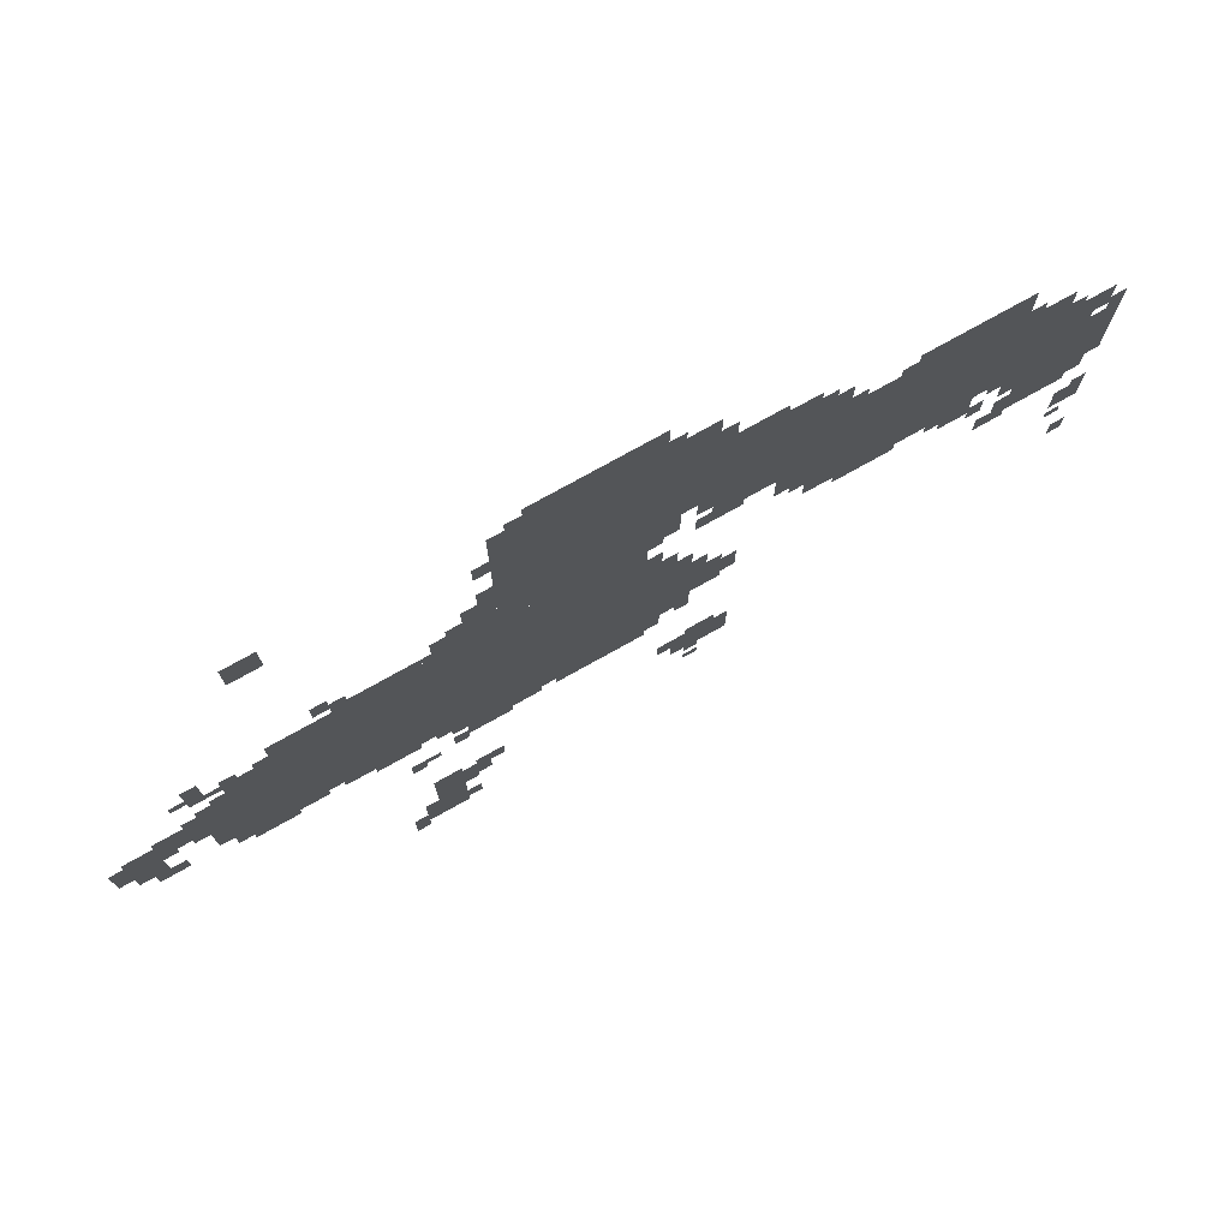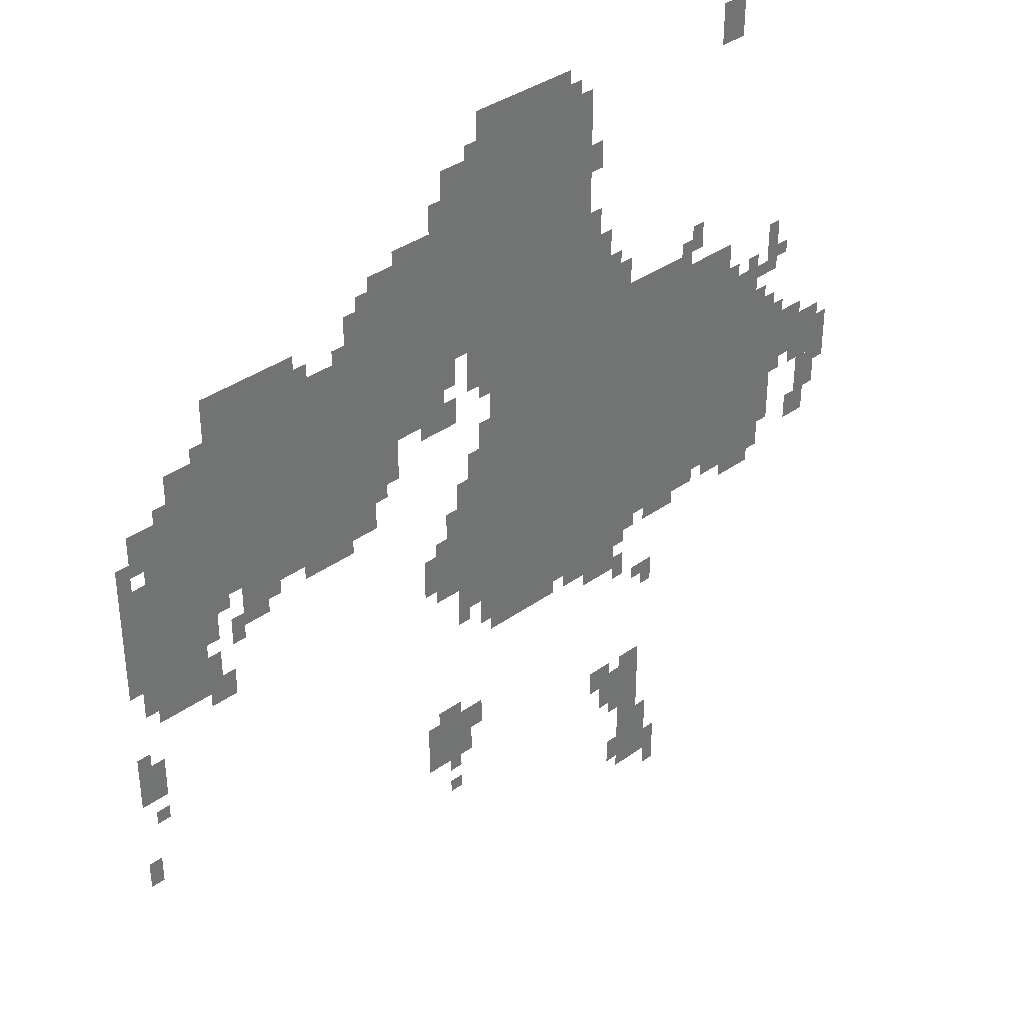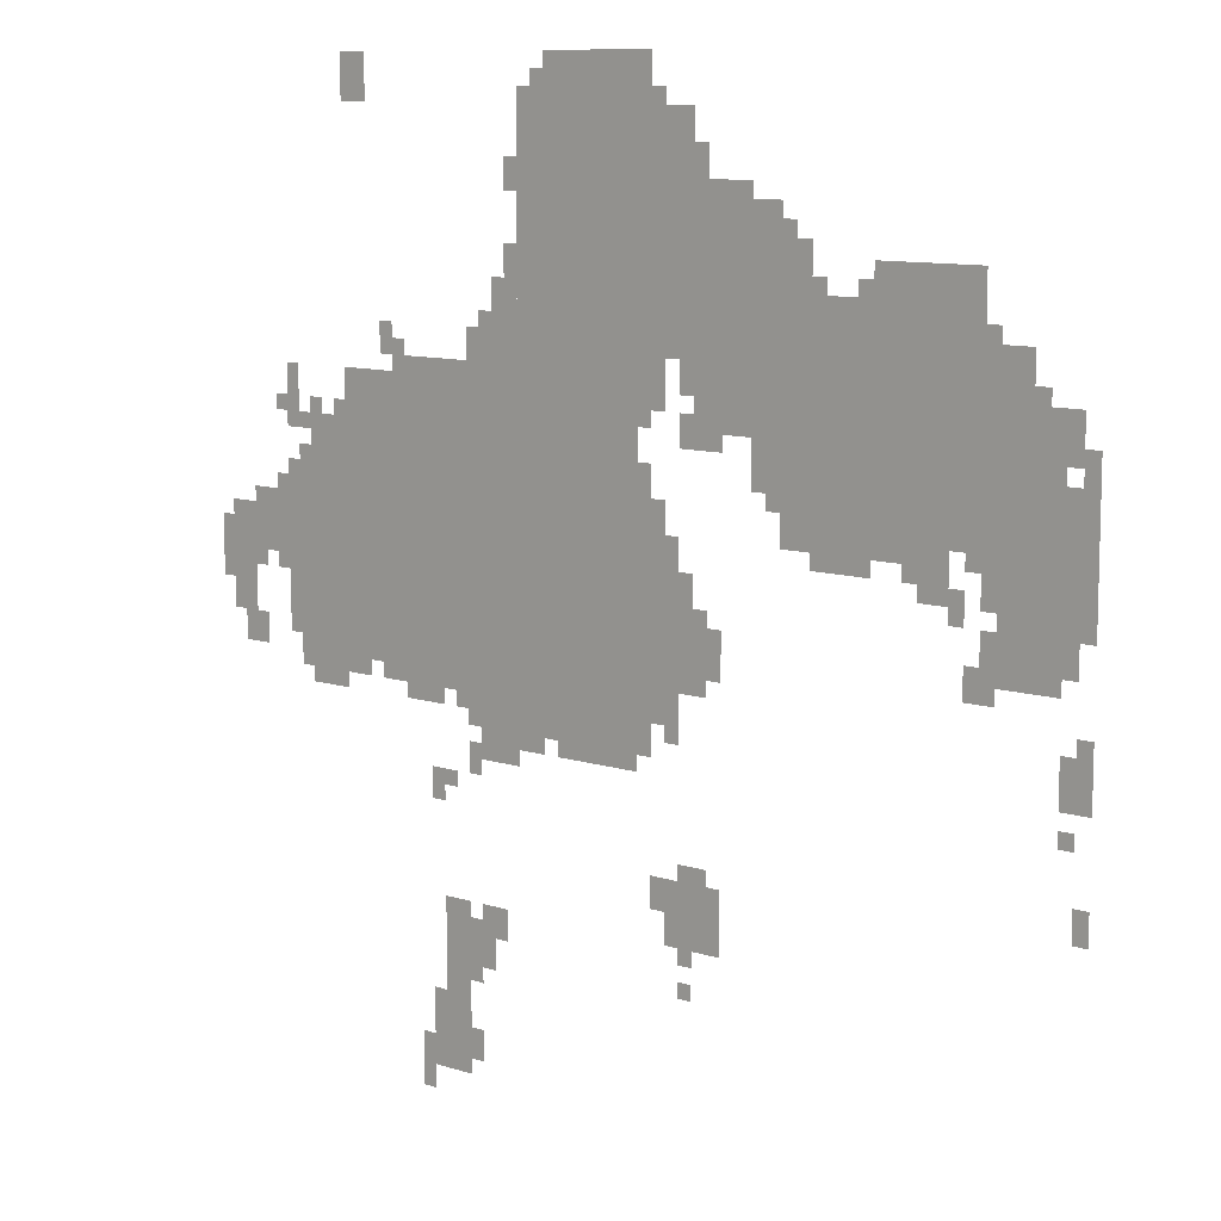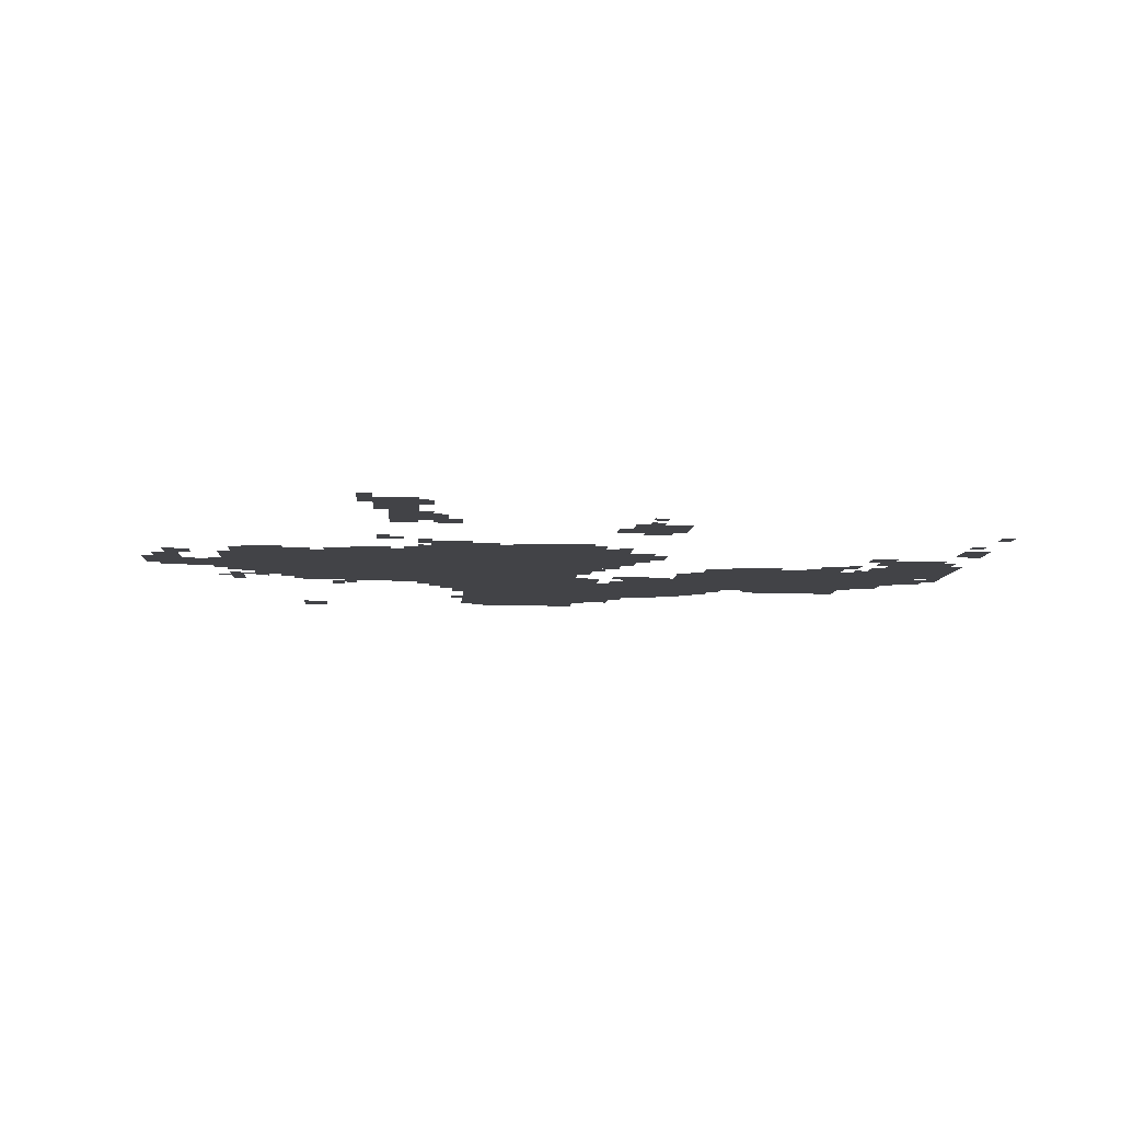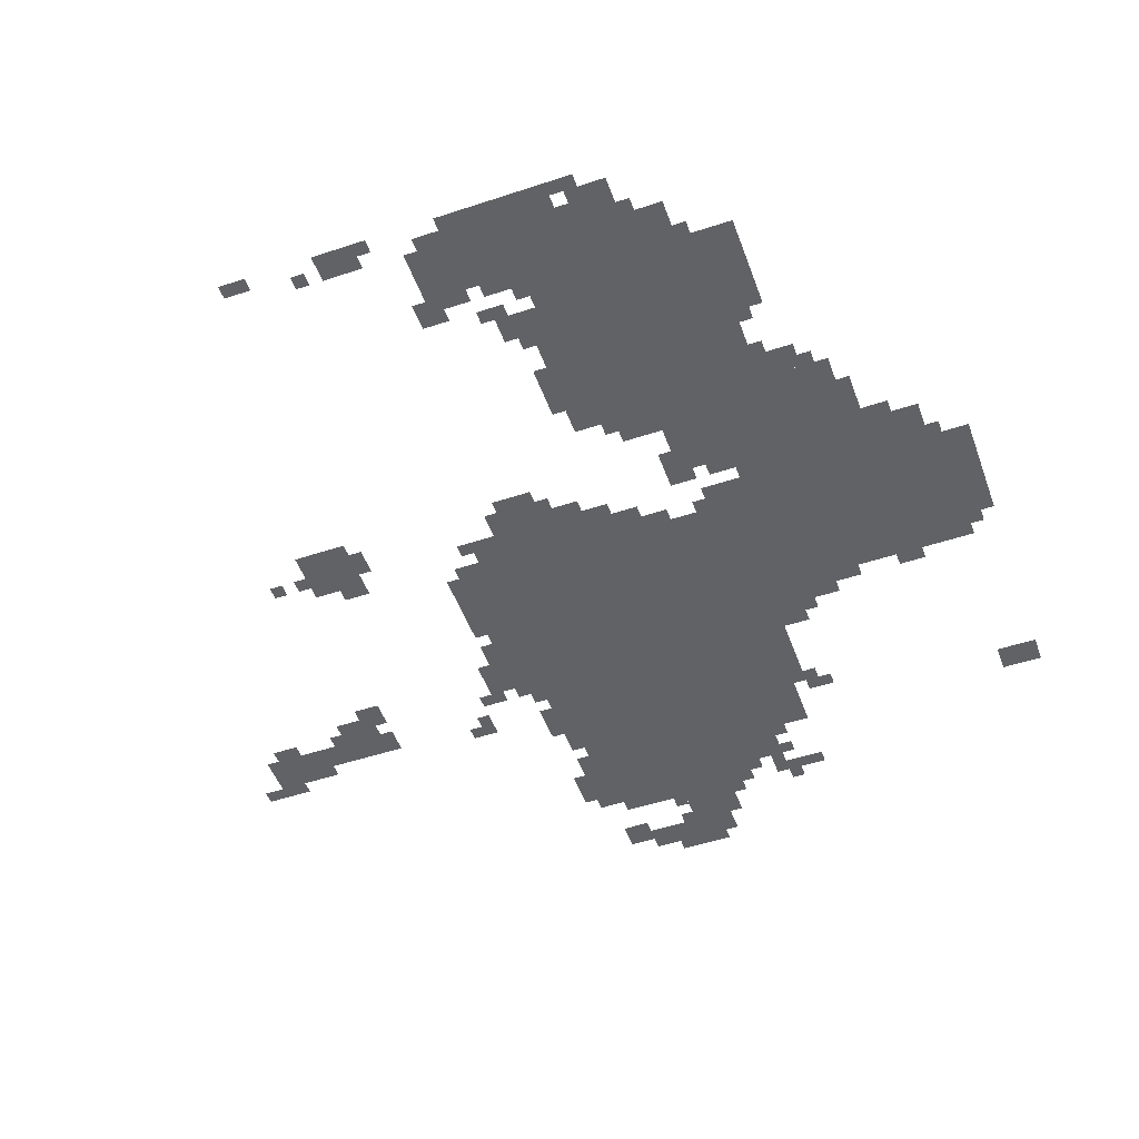
<metadata>
{"format":"obj","ext":"obj","renderer":"f3d","projection":"perspective","resolution":1024,"background":"white","views":[{"elev":76.7,"azim":-29.1,"up":"+Y"},{"elev":36.7,"azim":137.1,"up":"+Y"},{"elev":10.1,"azim":39.3,"up":"+Y"},{"elev":-7.5,"azim":-3.8,"up":"+Z"},{"elev":-50.6,"azim":109.9,"up":"+Z"}]}
</metadata>
<code>
g jialimaoxian_rw-mesh
v -960 849 0
v -960 1425 0
v -1344 1425 0
v -1344 849 0
v -1344 849 0
v -1344 1425 0
v -1696 1425 0
v -1696 849 0
v -256 1201 0
v -256 1617 0
v -640 1617 0
v -640 1201 0
v -896 1681 0
v -896 1969 0
v -1248 1969 0
v -1248 1681 0
v -896 1425 0
v -896 1681 0
v -1248 1681 0
v -1248 1425 0
v -640 1489 0
v -640 1777 0
v -896 1777 0
v -896 1489 0
v -64 1201 0
v -64 1457 0
v -192 1457 0
v -192 1201 0
v -1696 817 0
v -1696 1041 0
v -1824 1041 0
v -1824 817 0
v -1696 1041 0
v -1696 1265 0
v -1824 1265 0
v -1824 1041 0
v -64 977 0
v -64 1201 0
v -192 1201 0
v -192 977 0
v -1152 753 0
v -1152 849 0
v -1376 849 0
v -1376 753 0
v -928 753 0
v -928 849 0
v -1152 849 0
v -1152 753 0
v -1824 1041 0
v -1824 1137 0
v -2016 1137 0
v -2016 1041 0
v -768 401 0
v -768 529 0
v -896 529 0
v -896 401 0
v -704 1361 0
v -704 1489 0
v -832 1489 0
v -832 1361 0
v -864 1009 0
v -864 1169 0
v -960 1169 0
v -960 1009 0
v -864 849 0
v -864 1009 0
v -960 1009 0
v -960 849 0
v -192 1361 0
v -192 1585 0
v -256 1585 0
v -256 1361 0
v -192 1169 0
v -192 1361 0
v -256 1361 0
v -256 1169 0
v -1376 209 0
v -1376 401 0
v -1440 401 0
v -1440 209 0
v -1376 49 0
v -1376 209 0
v -1440 209 0
v -1440 49 0
v -640 1361 0
v -640 1489 0
v -704 1489 0
v -704 1361 0
v -224 1617 0
v -224 1681 0
v -352 1681 0
v -352 1617 0
v 0 1073 0
v 0 1201 0
v -64 1201 0
v -64 1073 0
v -1056 1969 0
v -1056 2033 0
v -1184 2033 0
v -1184 1969 0
v -928 1969 0
v -928 2033 0
v -1056 2033 0
v -1056 1969 0
v 0 1201 0
v 0 1329 0
v -64 1329 0
v -64 1201 0
v -576 1617 0
v -576 1713 0
v -640 1713 0
v -640 1617 0
v -128 1457 0
v -128 1553 0
v -192 1553 0
v -192 1457 0
v -800 945 0
v -800 1041 0
v -864 1041 0
v -864 945 0
v -1632 1937 0
v -1632 2033 0
v -1696 2033 0
v -1696 1937 0
v -1248 689 0
v -1248 753 0
v -1344 753 0
v -1344 689 0
v -1312 273 0
v -1312 369 0
v -1376 369 0
v -1376 273 0
v -1696 1265 0
v -1696 1329 0
v -1792 1329 0
v -1792 1265 0
v 0 785 0
v 0 881 0
v -64 881 0
v -64 785 0
v -1248 1521 0
v -1248 1617 0
v -1312 1617 0
v -1312 1521 0
v -1248 1425 0
v -1248 1521 0
v -1312 1521 0
v -1312 1425 0
v -288 1169 0
v -288 1201 0
v -480 1201 0
v -480 1169 0
v -832 1841 0
v -832 1937 0
v -896 1937 0
v -896 1841 0
v -640 1265 0
v -640 1361 0
v -704 1361 0
v -704 1265 0
v -352 1617 0
v -352 1681 0
v -448 1681 0
v -448 1617 0
v -480 1169 0
v -480 1201 0
v -640 1201 0
v -640 1169 0
v -288 1105 0
v -288 1169 0
v -352 1169 0
v -352 1105 0
v -1312 1457 0
v -1312 1521 0
v -1376 1521 0
v -1376 1457 0
v -1824 1137 0
v -1824 1201 0
v -1888 1201 0
v -1888 1137 0
v -1312 1425 0
v -1312 1457 0
v -1440 1457 0
v -1440 1425 0
v -1376 817 0
v -1376 849 0
v -1504 849 0
v -1504 817 0
v -1440 1425 0
v -1440 1457 0
v -1568 1457 0
v -1568 1425 0
v -832 1777 0
v -832 1841 0
v -896 1841 0
v -896 1777 0
v -800 881 0
v -800 945 0
v -864 945 0
v -864 881 0
v -1952 945 0
v -1952 1041 0
v -1984 1041 0
v -1984 945 0
v -1440 113 0
v -1440 209 0
v -1472 209 0
v -1472 113 0
v -1824 945 0
v -1824 1041 0
v -1856 1041 0
v -1856 945 0
v -960 721 0
v -960 753 0
v -1056 753 0
v -1056 721 0
v -1952 849 0
v -1952 945 0
v -1984 945 0
v -1984 849 0
v -1504 817 0
v -1504 849 0
v -1600 849 0
v -1600 817 0
v -1056 721 0
v -1056 753 0
v -1152 753 0
v -1152 721 0
v -832 1041 0
v -832 1105 0
v -864 1105 0
v -864 1041 0
v -896 1169 0
v -896 1233 0
v -928 1233 0
v -928 1169 0
v -256 1073 0
v -256 1137 0
v -288 1137 0
v -288 1073 0
v -1888 1137 0
v -1888 1169 0
v -1952 1169 0
v -1952 1137 0
v -192 1105 0
v -192 1169 0
v -224 1169 0
v -224 1105 0
v 0 1329 0
v 0 1393 0
v -32 1393 0
v -32 1329 0
v -1248 1777 0
v -1248 1841 0
v -1280 1841 0
v -1280 1777 0
v -800 1809 0
v -800 1873 0
v -832 1873 0
v -832 1809 0
v -1696 785 0
v -1696 817 0
v -1760 817 0
v -1760 785 0
v -1248 1617 0
v -1248 1681 0
v -1280 1681 0
v -1280 1617 0
v -896 1393 0
v -896 1425 0
v -960 1425 0
v -960 1393 0
v -832 1425 0
v -832 1489 0
v -864 1489 0
v -864 1425 0
v -1568 1457 0
v -1568 1521 0
v -1600 1521 0
v -1600 1457 0
v -800 529 0
v -800 561 0
v -864 561 0
v -864 529 0
v 0 561 0
v 0 625 0
v -32 625 0
v -32 561 0
v -1408 625 0
v -1408 657 0
v -1472 657 0
v -1472 625 0
v -1344 81 0
v -1344 145 0
v -1376 145 0
v -1376 81 0
v -1280 337 0
v -1280 401 0
v -1312 401 0
v -1312 337 0
v -896 465 0
v -896 529 0
v -928 529 0
v -928 465 0
v -1344 657 0
v -1344 721 0
v -1376 721 0
v -1376 657 0
v -1920 849 0
v -1920 913 0
v -1952 913 0
v -1952 849 0
v -224 945 0
v -224 1009 0
v -256 1009 0
v -256 945 0
v -32 1009 0
v -32 1073 0
v -64 1073 0
v -64 1009 0
v -1184 721 0
v -1184 753 0
v -1248 753 0
v -1248 721 0
v -1632 817 0
v -1632 849 0
v -1696 849 0
v -1696 817 0
v -864 785 0
v -864 849 0
v -896 849 0
v -896 785 0
v -2016 1041 0
v -2016 1105 0
v -2047 1105 0
v -2047 1041 0
v -512 1137 0
v -512 1169 0
v -576 1169 0
v -576 1137 0
v -928 1169 0
v -928 1233 0
v -960 1233 0
v -960 1169 0
v -192 945 0
v -192 1009 0
v -224 1009 0
v -224 945 0
v -192 1009 0
v -192 1073 0
v -224 1073 0
v -224 1009 0
v -2016 977 0
v -2016 1041 0
v -2047 1041 0
v -2047 977 0
v -928 1233 0
v -928 1297 0
v -960 1297 0
v -960 1233 0
v -704 1777 0
v -704 1809 0
v -768 1809 0
v -768 1777 0
v -1440 49 0
v -1440 113 0
v -1472 113 0
v -1472 49 0
v -1824 881 0
v -1824 945 0
v -1856 945 0
v -1856 881 0
v -1824 1297 0
v -1824 1361 0
v -1856 1361 0
v -1856 1297 0
v -1824 1361 0
v -1824 1425 0
v -1856 1425 0
v -1856 1361 0
v -768 1777 0
v -768 1809 0
v -832 1809 0
v -832 1777 0
v -768 1329 0
v -768 1361 0
v -832 1361 0
v -832 1329 0
v -1440 785 0
v -1440 817 0
v -1504 817 0
v -1504 785 0
v -448 1137 0
v -448 1169 0
v -512 1169 0
v -512 1137 0
v -768 945 0
v -768 1009 0
v -800 1009 0
v -800 945 0
v -32 1393 0
v -32 1457 0
v -64 1457 0
v -64 1393 0
v -1984 977 0
v -1984 1041 0
v -2016 1041 0
v -2016 977 0
v -1984 913 0
v -1984 977 0
v -2016 977 0
v -2016 913 0
v -1472 49 0
v -1472 113 0
v -1504 113 0
v -1504 49 0
v -1472 0 0
v -1472 49 0
v -1504 49 0
v -1504 0 0
v 0 881 0
v 0 913 0
v -32 913 0
v -32 881 0
v -1920 1009 0
v -1920 1041 0
v -1952 1041 0
v -1952 1009 0
v -1856 1009 0
v -1856 1041 0
v -1888 1041 0
v -1888 1009 0
v -1856 1329 0
v -1856 1361 0
v -1888 1361 0
v -1888 1329 0
v -1824 1201 0
v -1824 1233 0
v -1856 1233 0
v -1856 1201 0
v -352 1137 0
v -352 1169 0
v -384 1169 0
v -384 1137 0
v -1792 1297 0
v -1792 1329 0
v -1824 1329 0
v -1824 1297 0
v -640 1233 0
v -640 1265 0
v -672 1265 0
v -672 1233 0
v -832 369 0
v -832 401 0
v -864 401 0
v -864 369 0
v -1440 593 0
v -1440 625 0
v -1472 625 0
v -1472 593 0
v -832 305 0
v -832 337 0
v -864 337 0
v -864 305 0
v -1312 369 0
v -1312 401 0
v -1344 401 0
v -1344 369 0
v -1376 785 0
v -1376 817 0
v -1408 817 0
v -1408 785 0
v -896 817 0
v -896 849 0
v -928 849 0
v -928 817 0
v -1344 241 0
v -1344 273 0
v -1376 273 0
v -1376 241 0
v -32 721 0
v -32 753 0
v -64 753 0
v -64 721 0
v -1760 1329 0
v -1760 1361 0
v -1792 1361 0
v -1792 1329 0
v -1184 1969 0
v -1184 2001 0
v -1216 2001 0
v -1216 1969 0
v -32 1361 0
v -32 1393 0
v -64 1393 0
v -64 1361 0
v -448 1617 0
v -448 1649 0
v -480 1649 0
v -480 1617 0
v -608 1713 0
v -608 1745 0
v -640 1745 0
v -640 1713 0
v -1760 785 0
v -1760 817 0
v -1792 817 0
v -1792 785 0
v -1504 785 0
v -1504 817 0
v -1536 817 0
v -1536 785 0
v -832 1329 0
v -832 1361 0
v -864 1361 0
v -864 1329 0
v -768 913 0
v -768 945 0
v -800 945 0
v -800 913 0
v -832 1361 0
v -832 1393 0
v -864 1393 0
v -864 1361 0
v -1536 1457 0
v -1536 1489 0
v -1568 1489 0
v -1568 1457 0
v -1696 1329 0
v -1696 1361 0
v -1728 1361 0
v -1728 1329 0
v -928 1361 0
v -928 1393 0
v -960 1393 0
v -960 1361 0
v -224 1585 0
v -224 1617 0
v -256 1617 0
v -256 1585 0
v -544 1617 0
v -544 1649 0
v -576 1649 0
v -576 1617 0
v -96 1457 0
v -96 1489 0
v -128 1489 0
v -128 1457 0
v -1312 1521 0
v -1312 1553 0
v -1344 1553 0
v -1344 1521 0
g jialimaoxian_rw-mesh_0
f 3 2 1
f 1 4 3
f 7 6 5
f 5 8 7
f 11 10 9
f 9 12 11
f 15 14 13
f 13 16 15
f 19 18 17
f 17 20 19
f 23 22 21
f 21 24 23
f 27 26 25
f 25 28 27
f 31 30 29
f 29 32 31
f 35 34 33
f 33 36 35
f 39 38 37
f 37 40 39
f 43 42 41
f 41 44 43
f 47 46 45
f 45 48 47
f 51 50 49
f 49 52 51
f 55 54 53
f 53 56 55
f 59 58 57
f 57 60 59
f 63 62 61
f 61 64 63
f 67 66 65
f 65 68 67
f 71 70 69
f 69 72 71
f 75 74 73
f 73 76 75
f 79 78 77
f 77 80 79
f 83 82 81
f 81 84 83
f 87 86 85
f 85 88 87
f 91 90 89
f 89 92 91
f 95 94 93
f 93 96 95
f 99 98 97
f 97 100 99
f 103 102 101
f 101 104 103
f 107 106 105
f 105 108 107
f 111 110 109
f 109 112 111
f 115 114 113
f 113 116 115
f 119 118 117
f 117 120 119
f 123 122 121
f 121 124 123
f 127 126 125
f 125 128 127
f 131 130 129
f 129 132 131
f 135 134 133
f 133 136 135
f 139 138 137
f 137 140 139
f 143 142 141
f 141 144 143
f 147 146 145
f 145 148 147
f 151 150 149
f 149 152 151
f 155 154 153
f 153 156 155
f 159 158 157
f 157 160 159
f 163 162 161
f 161 164 163
f 167 166 165
f 165 168 167
f 171 170 169
f 169 172 171
f 175 174 173
f 173 176 175
f 179 178 177
f 177 180 179
f 183 182 181
f 181 184 183
f 187 186 185
f 185 188 187
f 191 190 189
f 189 192 191
f 195 194 193
f 193 196 195
f 199 198 197
f 197 200 199
f 203 202 201
f 201 204 203
f 207 206 205
f 205 208 207
f 211 210 209
f 209 212 211
f 215 214 213
f 213 216 215
f 219 218 217
f 217 220 219
f 223 222 221
f 221 224 223
f 227 226 225
f 225 228 227
f 231 230 229
f 229 232 231
f 235 234 233
f 233 236 235
f 239 238 237
f 237 240 239
f 243 242 241
f 241 244 243
f 247 246 245
f 245 248 247
f 251 250 249
f 249 252 251
f 255 254 253
f 253 256 255
f 259 258 257
f 257 260 259
f 263 262 261
f 261 264 263
f 267 266 265
f 265 268 267
f 271 270 269
f 269 272 271
f 275 274 273
f 273 276 275
f 279 278 277
f 277 280 279
f 283 282 281
f 281 284 283
f 287 286 285
f 285 288 287
f 291 290 289
f 289 292 291
f 295 294 293
f 293 296 295
f 299 298 297
f 297 300 299
f 303 302 301
f 301 304 303
f 307 306 305
f 305 308 307
f 311 310 309
f 309 312 311
f 315 314 313
f 313 316 315
f 319 318 317
f 317 320 319
f 323 322 321
f 321 324 323
f 327 326 325
f 325 328 327
f 331 330 329
f 329 332 331
f 335 334 333
f 333 336 335
f 339 338 337
f 337 340 339
f 343 342 341
f 341 344 343
f 347 346 345
f 345 348 347
f 351 350 349
f 349 352 351
f 355 354 353
f 353 356 355
f 359 358 357
f 357 360 359
f 363 362 361
f 361 364 363
f 367 366 365
f 365 368 367
f 371 370 369
f 369 372 371
f 375 374 373
f 373 376 375
f 379 378 377
f 377 380 379
f 383 382 381
f 381 384 383
f 387 386 385
f 385 388 387
f 391 390 389
f 389 392 391
f 395 394 393
f 393 396 395
f 399 398 397
f 397 400 399
f 403 402 401
f 401 404 403
f 407 406 405
f 405 408 407
f 411 410 409
f 409 412 411
f 415 414 413
f 413 416 415
f 419 418 417
f 417 420 419
f 423 422 421
f 421 424 423
f 427 426 425
f 425 428 427
f 431 430 429
f 429 432 431
f 435 434 433
f 433 436 435
f 439 438 437
f 437 440 439
f 443 442 441
f 441 444 443
f 447 446 445
f 445 448 447
f 451 450 449
f 449 452 451
f 455 454 453
f 453 456 455
f 459 458 457
f 457 460 459
f 463 462 461
f 461 464 463
f 467 466 465
f 465 468 467
f 471 470 469
f 469 472 471
f 475 474 473
f 473 476 475
f 479 478 477
f 477 480 479
f 483 482 481
f 481 484 483
f 487 486 485
f 485 488 487
f 491 490 489
f 489 492 491
f 495 494 493
f 493 496 495
f 499 498 497
f 497 500 499
f 503 502 501
f 501 504 503
f 507 506 505
f 505 508 507
f 511 510 509
f 509 512 511
f 515 514 513
f 513 516 515
f 519 518 517
f 517 520 519
f 523 522 521
f 521 524 523
f 527 526 525
f 525 528 527
f 531 530 529
f 529 532 531
f 535 534 533
f 533 536 535
f 539 538 537
f 537 540 539
f 543 542 541
f 541 544 543
f 547 546 545
f 545 548 547
f 551 550 549
f 549 552 551

</code>
